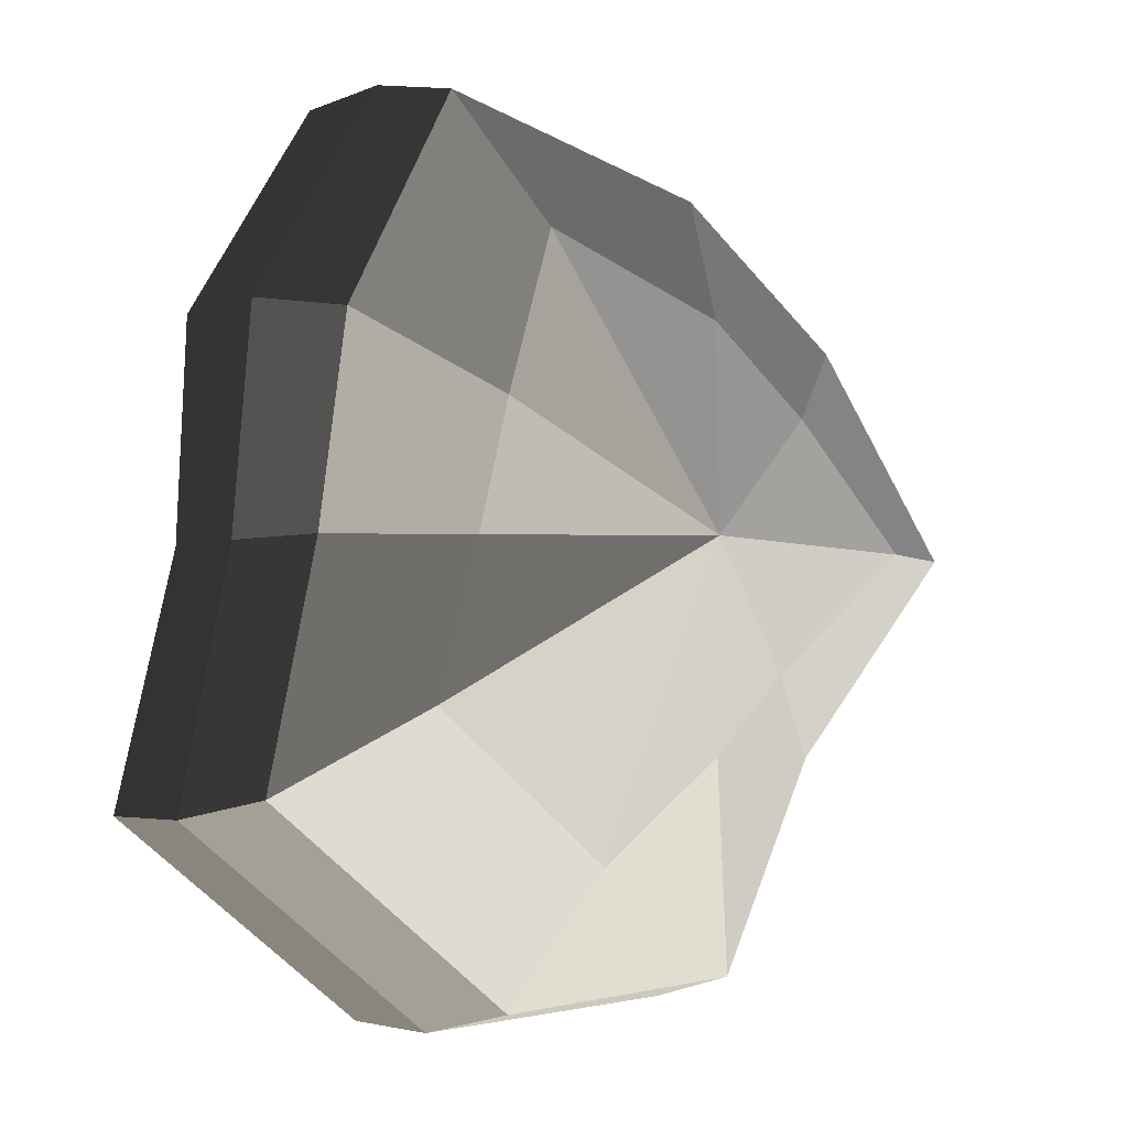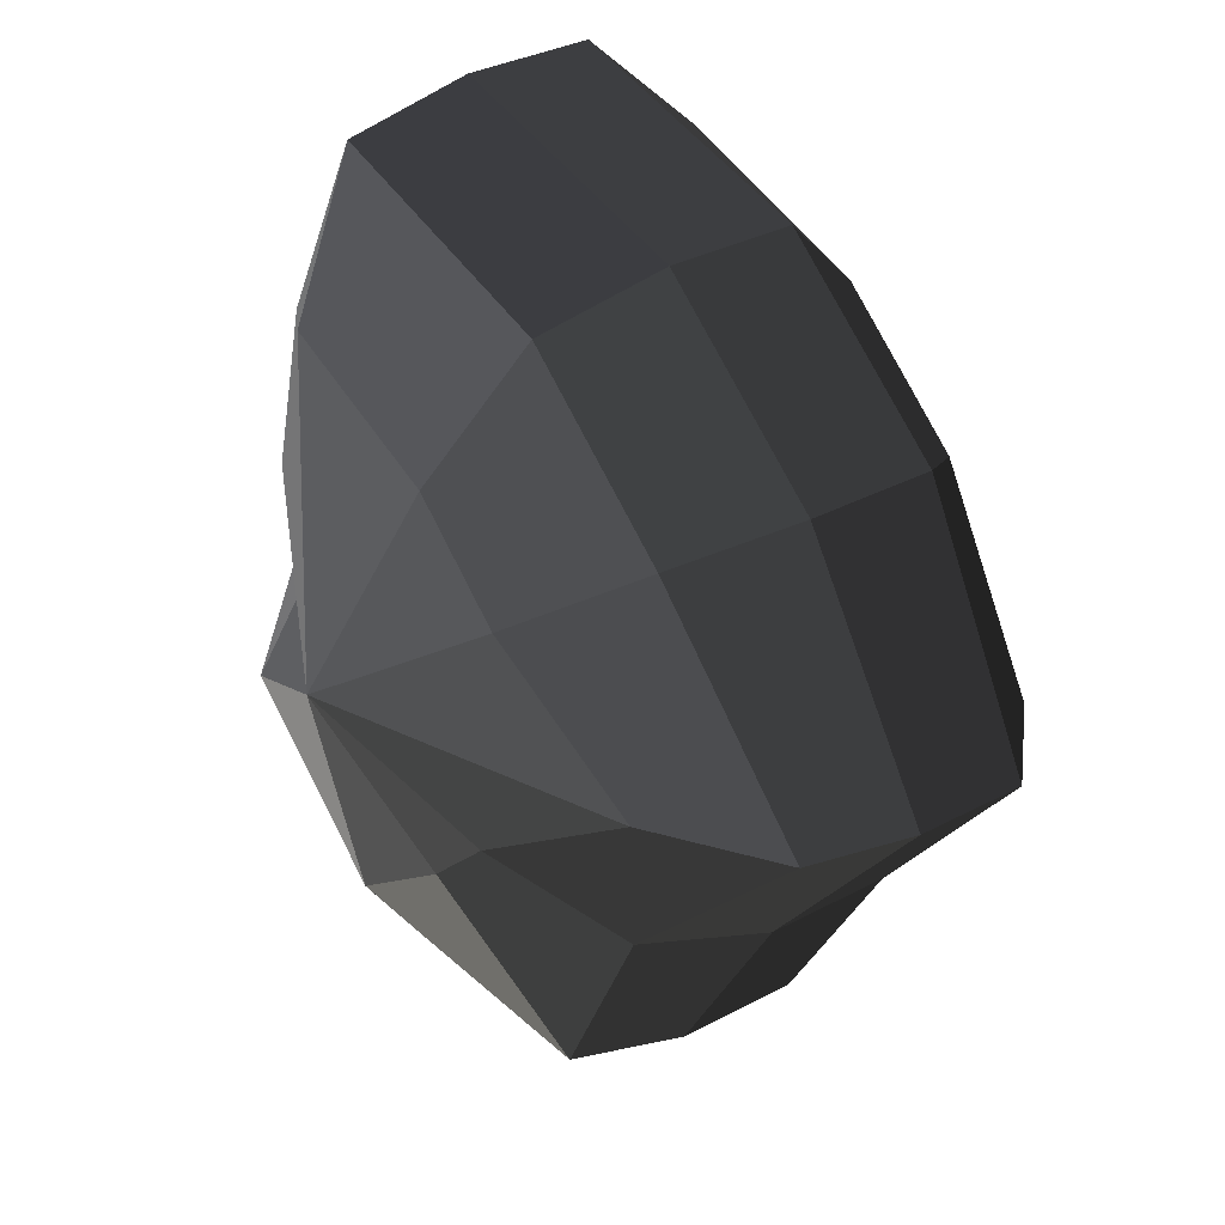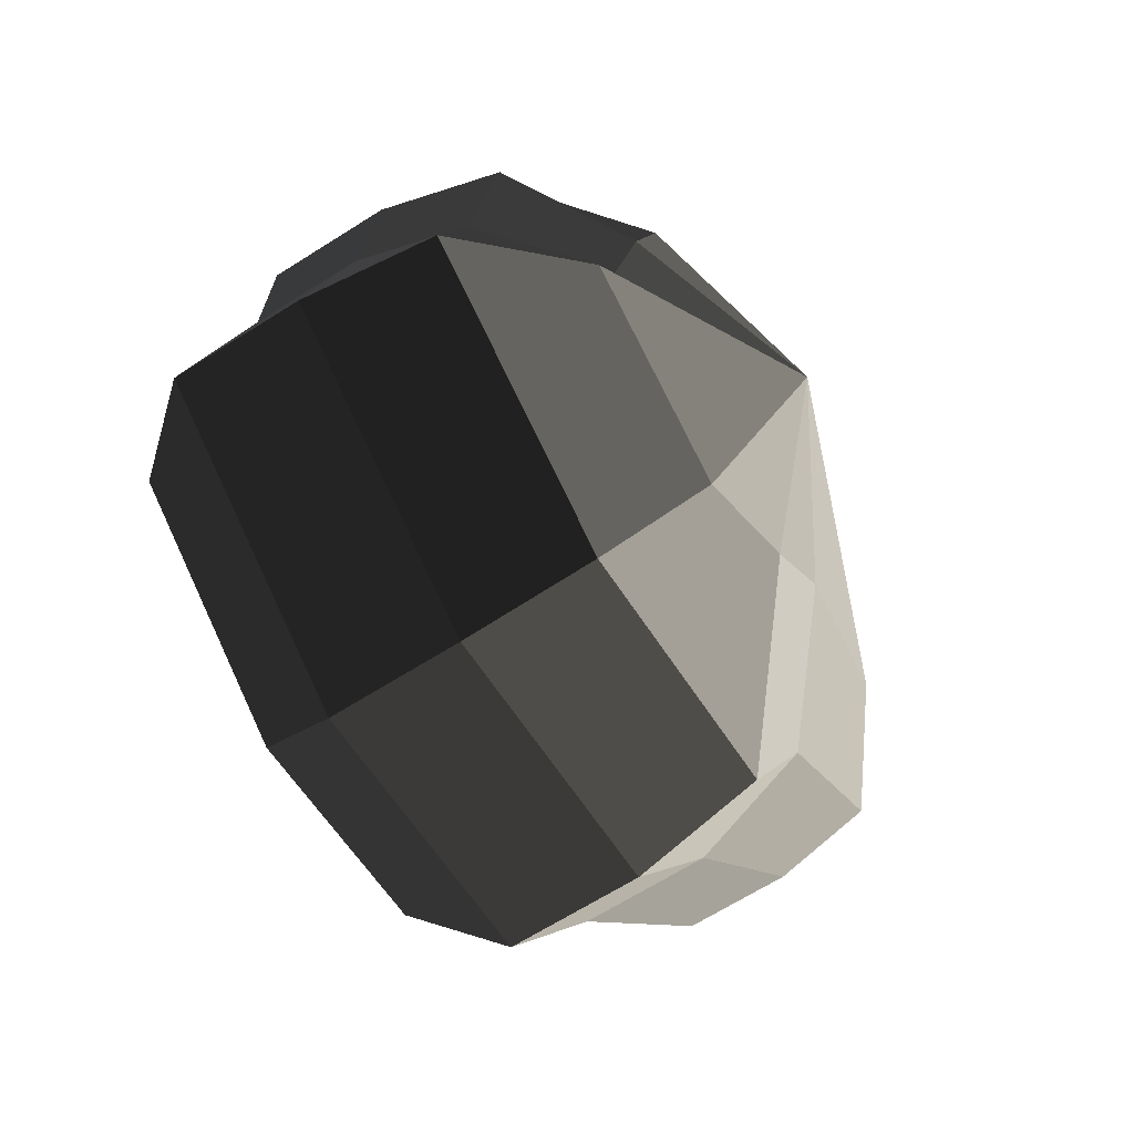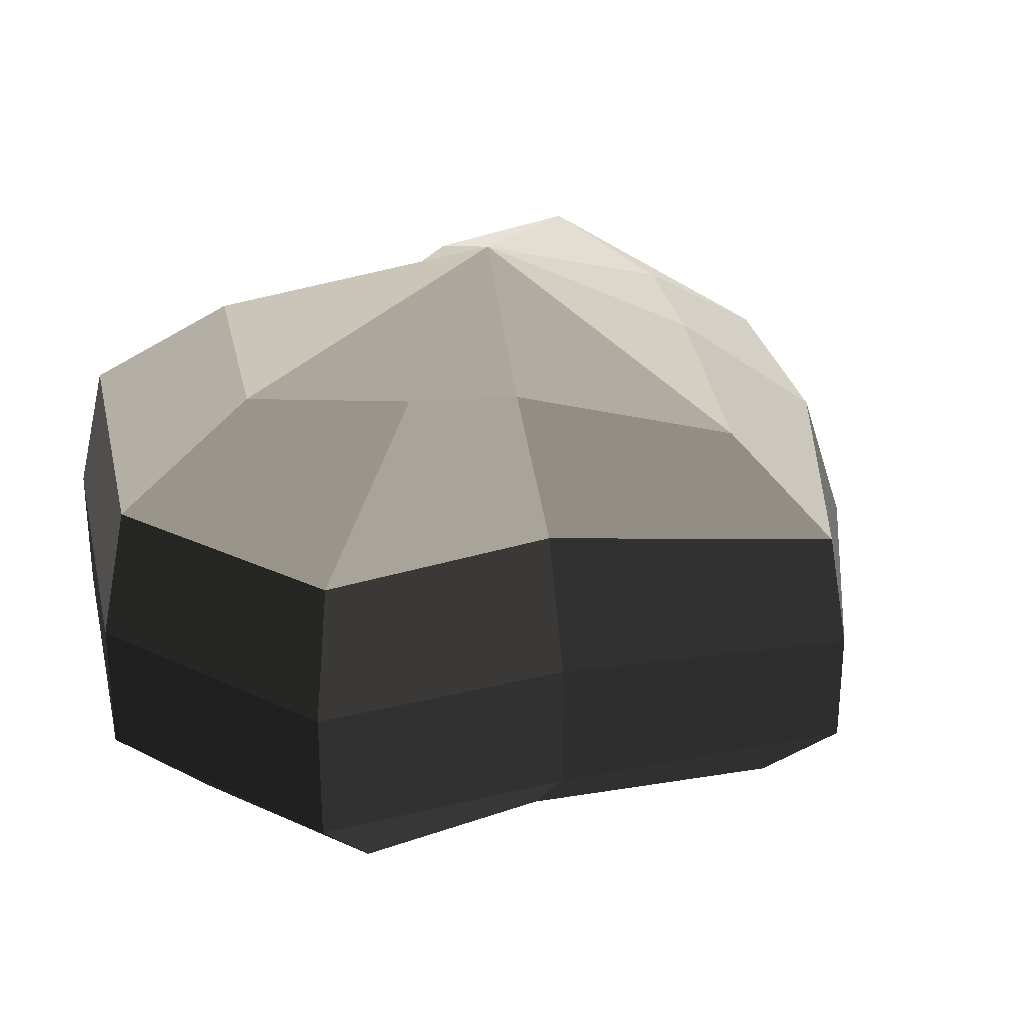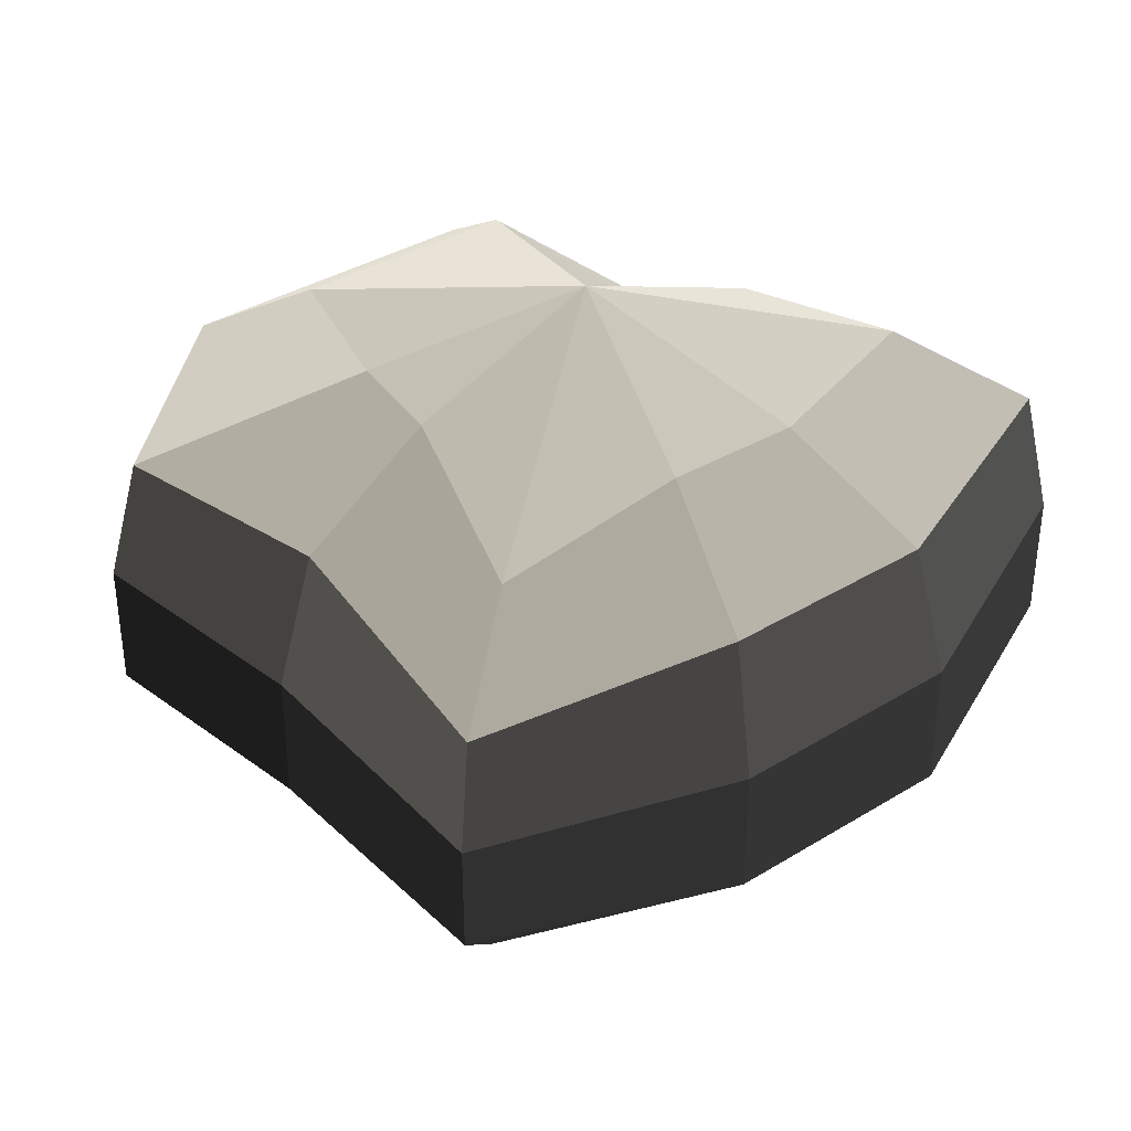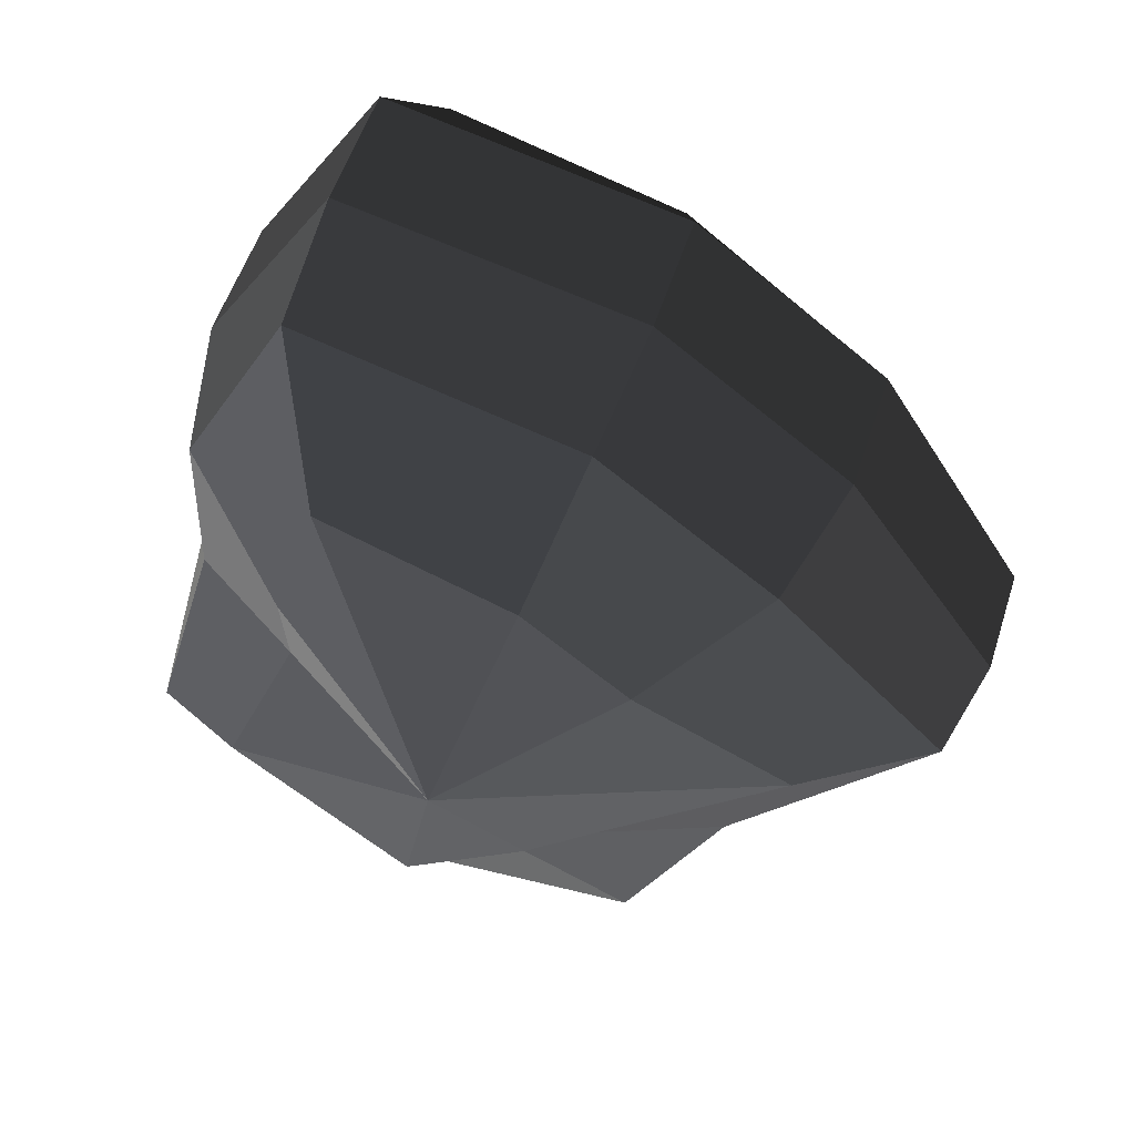
<metadata>
{"format":"obj","ext":"obj","renderer":"f3d","projection":"perspective","resolution":1024,"background":"white","views":[{"elev":-3.4,"azim":144.9,"up":"+Z"},{"elev":33.7,"azim":-126.1,"up":"+Z"},{"elev":-66.1,"azim":122.5,"up":"+Z"},{"elev":29.1,"azim":-140.6,"up":"+Y"},{"elev":37.0,"azim":-76.4,"up":"+Y"},{"elev":53.8,"azim":-162.5,"up":"+Z"}]}
</metadata>
<code>
v 0.01455 -0.02578 -0.04036
v 0.004626 -0.03398 0.00109
v 0.03879 -0.02578 -0.02106
v -0.009661 -0.02578 -0.03818
v -0.01825 -0.02578 -0.01778
v -0.03822 -0.02223 0.00109
v -0.02135 -0.02578 0.01996
v -0.005295 -0.02578 0.03272
v 0.0211 -0.02578 0.04036
v 0.0306 -0.02578 0.01996
v 0.03219 -0.02223 0.00109
v 0.03879 -0.02578 -0.02106
v 0.04797 -0.01489 -0.02773
v 0.01805 -0.01489 -0.05115
v 0.01455 -0.02578 -0.04036
v 0.01455 -0.02578 -0.04036
v 0.01805 -0.01489 -0.05115
v -0.01317 -0.01489 -0.04897
v -0.009661 -0.02578 -0.03818
v -0.009661 -0.02578 -0.03818
v -0.01317 -0.01489 -0.04897
v -0.02743 -0.01489 -0.02445
v -0.01825 -0.02578 -0.01778
v -0.01825 -0.02578 -0.01778
v -0.02743 -0.01489 -0.02445
v -0.04796 -0.01289 0.00109
v -0.03822 -0.02223 0.00109
v -0.03822 -0.02223 0.00109
v -0.04796 -0.01289 0.00109
v -0.03053 -0.01489 0.02663
v -0.02135 -0.02578 0.01996
v -0.02135 -0.02578 0.01996
v -0.03053 -0.01489 0.02663
v -0.008803 -0.01489 0.04351
v -0.005295 -0.02578 0.03272
v -0.005295 -0.02578 0.03272
v -0.008803 -0.01489 0.04351
v 0.0246 -0.01489 0.05115
v 0.0211 -0.02578 0.04036
v 0.0211 -0.02578 0.04036
v 0.0246 -0.01489 0.05115
v 0.03978 -0.01489 0.02663
v 0.0306 -0.02578 0.01996
v 0.0306 -0.02578 0.01996
v 0.03978 -0.01489 0.02663
v 0.04194 -0.01289 0.00109
v 0.03219 -0.02223 0.00109
v 0.03219 -0.02223 0.00109
v 0.04194 -0.01289 0.00109
v 0.04797 -0.01489 -0.02773
v 0.03879 -0.02578 -0.02106
v 0.04797 -0.01489 -0.02773
v 0.04797 -0.0001483 -0.02773
v 0.01805 -0.0001483 -0.05115
v 0.01805 -0.01489 -0.05115
v 0.01805 -0.01489 -0.05115
v 0.01805 -0.0001483 -0.05115
v -0.01317 -0.0001483 -0.04897
v -0.01317 -0.01489 -0.04897
v -0.01317 -0.01489 -0.04897
v -0.01317 -0.0001483 -0.04897
v -0.02743 -0.0001483 -0.02445
v -0.02743 -0.01489 -0.02445
v -0.02743 -0.01489 -0.02445
v -0.02743 -0.0001483 -0.02445
v -0.04796 -0.0002294 0.00109
v -0.04796 -0.01289 0.00109
v -0.04796 -0.01289 0.00109
v -0.04796 -0.0002294 0.00109
v -0.03053 -0.0001483 0.02663
v -0.03053 -0.01489 0.02663
v -0.03053 -0.01489 0.02663
v -0.03053 -0.0001483 0.02663
v -0.008803 -0.0001483 0.04351
v -0.008803 -0.01489 0.04351
v -0.008803 -0.01489 0.04351
v -0.008803 -0.0001483 0.04351
v 0.0246 -0.0001483 0.05115
v 0.0246 -0.01489 0.05115
v 0.0246 -0.01489 0.05115
v 0.0246 -0.0001483 0.05115
v 0.03978 -0.0001483 0.02663
v 0.03978 -0.01489 0.02663
v 0.03978 -0.01489 0.02663
v 0.03978 -0.0001483 0.02663
v 0.04194 -0.0002294 0.00109
v 0.04194 -0.01289 0.00109
v 0.04194 -0.01289 0.00109
v 0.04194 -0.0002294 0.00109
v 0.04797 -0.0001483 -0.02773
v 0.04797 -0.01489 -0.02773
v 0.04797 -0.0001483 -0.02773
v 0.04569 0.01428 -0.0254
v 0.01715 0.01428 -0.04799
v 0.01805 -0.0001483 -0.05115
v 0.01805 -0.0001483 -0.05115
v 0.01715 0.01428 -0.04799
v -0.01183 0.01428 -0.0456
v -0.01317 -0.0001483 -0.04897
v -0.01317 -0.0001483 -0.04897
v -0.01183 0.01428 -0.0456
v -0.02321 0.01428 -0.02181
v -0.02743 -0.0001483 -0.02445
v -0.02743 -0.0001483 -0.02445
v -0.02321 0.01428 -0.02181
v -0.0453 0.01197 0.001195
v -0.04796 -0.0002294 0.00109
v -0.04796 -0.0002294 0.00109
v -0.0453 0.01197 0.001195
v -0.02661 0.01428 0.0242
v -0.03053 -0.0001483 0.02663
v -0.03053 -0.0001483 0.02663
v -0.02661 0.01428 0.0242
v -0.007039 0.01428 0.03961
v -0.008803 -0.0001483 0.04351
v -0.008803 -0.0001483 0.04351
v -0.007039 0.01428 0.03961
v 0.02433 0.01428 0.04799
v 0.0246 -0.0001483 0.05115
v 0.0246 -0.0001483 0.05115
v 0.02433 0.01428 0.04799
v 0.03672 0.01428 0.0242
v 0.03978 -0.0001483 0.02663
v 0.03978 -0.0001483 0.02663
v 0.03672 0.01428 0.0242
v 0.03865 0.01197 0.001195
v 0.04194 -0.0002294 0.00109
v 0.04194 -0.0002294 0.00109
v 0.03865 0.01197 0.001195
v 0.04569 0.01428 -0.0254
v 0.04797 -0.0001483 -0.02773
v 0.04569 0.01428 -0.0254
v 0.03225 0.02437 -0.01615
v 0.01204 0.02437 -0.03257
v 0.01715 0.01428 -0.04799
v 0.01715 0.01428 -0.04799
v 0.01204 0.02437 -0.03257
v -0.00259 0.02437 -0.0214
v -0.01183 0.01428 -0.0456
v -0.01183 0.01428 -0.0456
v -0.00259 0.02437 -0.0214
v -0.01125 0.02437 -0.0128
v -0.02321 0.01428 -0.02181
v -0.02321 0.01428 -0.02181
v -0.01125 0.02437 -0.0128
v -0.03124 0.02075 0.001116
v -0.0453 0.01197 0.001195
v -0.0453 0.01197 0.001195
v -0.03124 0.02075 0.001116
v -0.01442 0.02437 0.01503
v -0.02661 0.01428 0.0242
v -0.02661 0.01428 0.0242
v -0.01442 0.02437 0.01503
v -0.00259 0.02437 0.02474
v -0.007039 0.01428 0.03961
v -0.007039 0.01428 0.03961
v -0.00259 0.02437 0.02474
v 0.01874 0.02437 0.03257
v 0.02433 0.01428 0.04799
v 0.02433 0.01428 0.04799
v 0.01874 0.02437 0.03257
v 0.02387 0.02437 0.01503
v 0.03672 0.01428 0.0242
v 0.03672 0.01428 0.0242
v 0.02387 0.02437 0.01503
v 0.02505 0.02075 0.001116
v 0.03865 0.01197 0.001195
v 0.03865 0.01197 0.001195
v 0.02505 0.02075 0.001116
v 0.03225 0.02437 -0.01615
v 0.04569 0.01428 -0.0254
v 0.03225 0.02437 -0.01615
v 0.004626 0.03398 0.00109
v 0.01204 0.02437 -0.03257
v 0.01204 0.02437 -0.03257
v 0.004626 0.03398 0.00109
v -0.00259 0.02437 -0.0214
v -0.00259 0.02437 -0.0214
v 0.004626 0.03398 0.00109
v -0.01125 0.02437 -0.0128
v -0.01125 0.02437 -0.0128
v 0.004626 0.03398 0.00109
v -0.03124 0.02075 0.001116
v -0.03124 0.02075 0.001116
v 0.004626 0.03398 0.00109
v -0.01442 0.02437 0.01503
v -0.01442 0.02437 0.01503
v 0.004626 0.03398 0.00109
v -0.00259 0.02437 0.02474
v -0.00259 0.02437 0.02474
v 0.004626 0.03398 0.00109
v 0.01874 0.02437 0.03257
v 0.01874 0.02437 0.03257
v 0.004626 0.03398 0.00109
v 0.02387 0.02437 0.01503
v 0.02387 0.02437 0.01503
v 0.004626 0.03398 0.00109
v 0.02505 0.02075 0.001116
v 0.02505 0.02075 0.001116
v 0.004626 0.03398 0.00109
v 0.03225 0.02437 -0.01615
g Foliage1_32_3461_293
f 1 3 2
f 4 1 2
f 5 4 2
f 6 5 2
f 7 6 2
f 8 7 2
f 9 8 2
f 10 9 2
f 11 10 2
f 3 11 2
f 12 14 13
f 12 15 14
f 16 18 17
f 16 19 18
f 20 22 21
f 20 23 22
f 24 26 25
f 24 27 26
f 28 30 29
f 28 31 30
f 32 34 33
f 32 35 34
f 36 38 37
f 36 39 38
f 40 42 41
f 40 43 42
f 44 46 45
f 44 47 46
f 48 50 49
f 48 51 50
f 52 54 53
f 52 55 54
f 56 58 57
f 56 59 58
f 60 62 61
f 60 63 62
f 64 66 65
f 64 67 66
f 68 70 69
f 68 71 70
f 72 74 73
f 72 75 74
f 76 78 77
f 76 79 78
f 80 82 81
f 80 83 82
f 84 86 85
f 84 87 86
f 88 90 89
f 88 91 90
f 92 94 93
f 92 95 94
f 96 98 97
f 96 99 98
f 100 102 101
f 100 103 102
f 104 106 105
f 104 107 106
f 108 110 109
f 108 111 110
f 112 114 113
f 112 115 114
f 116 118 117
f 116 119 118
f 120 122 121
f 120 123 122
f 124 126 125
f 124 127 126
f 128 130 129
f 128 131 130
f 132 134 133
f 132 135 134
f 136 138 137
f 136 139 138
f 140 142 141
f 140 143 142
f 144 146 145
f 144 147 146
f 148 150 149
f 148 151 150
f 152 154 153
f 152 155 154
f 156 158 157
f 156 159 158
f 160 162 161
f 160 163 162
f 164 166 165
f 164 167 166
f 168 170 169
f 168 171 170
f 172 174 173
f 175 177 176
f 178 180 179
f 181 183 182
f 184 186 185
f 187 189 188
f 190 192 191
f 193 195 194
f 196 198 197
f 199 201 200

</code>
